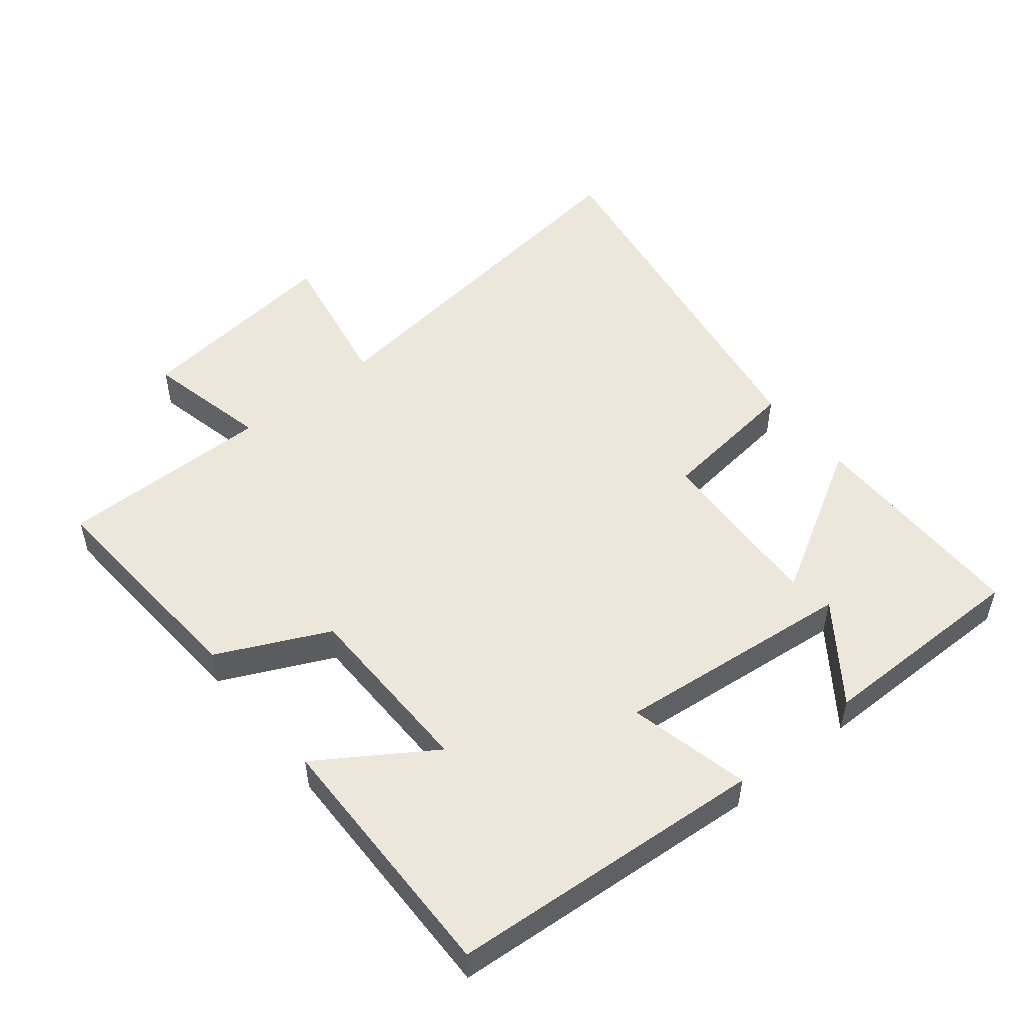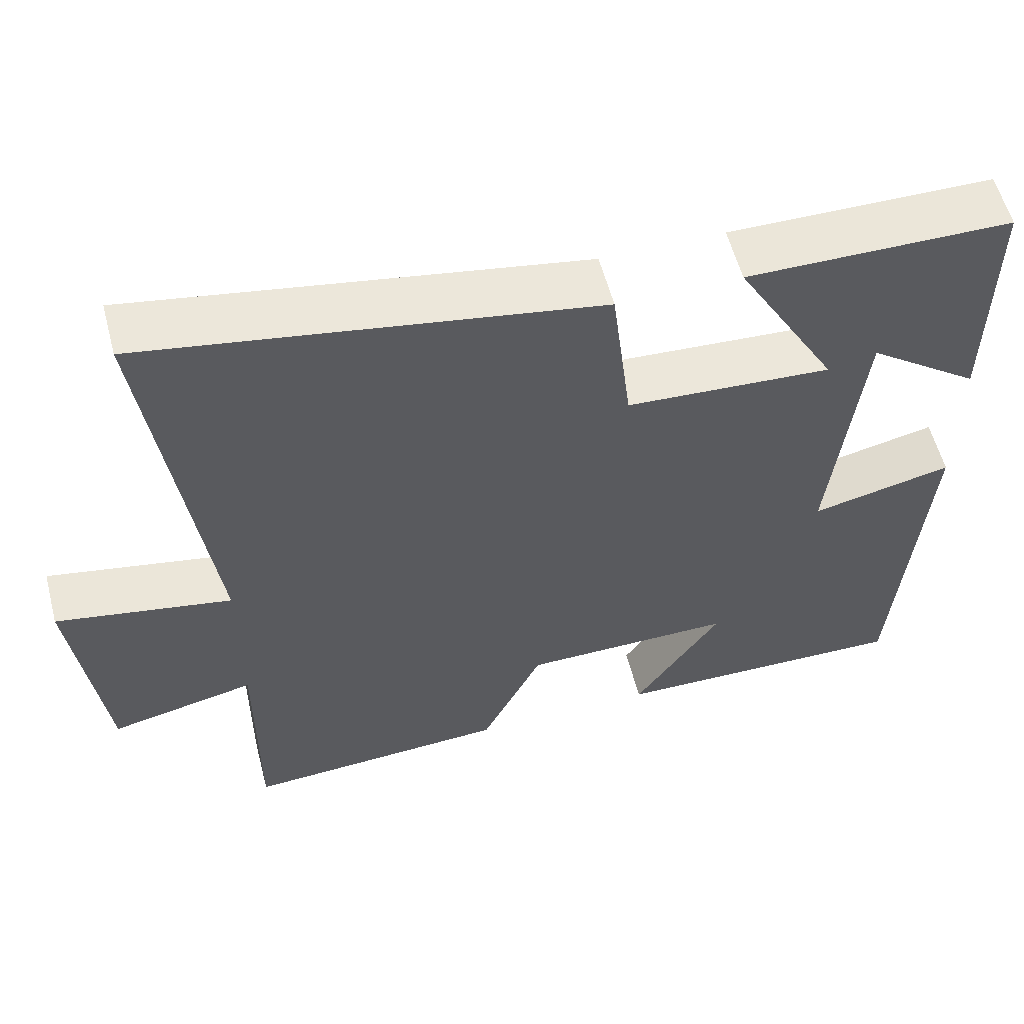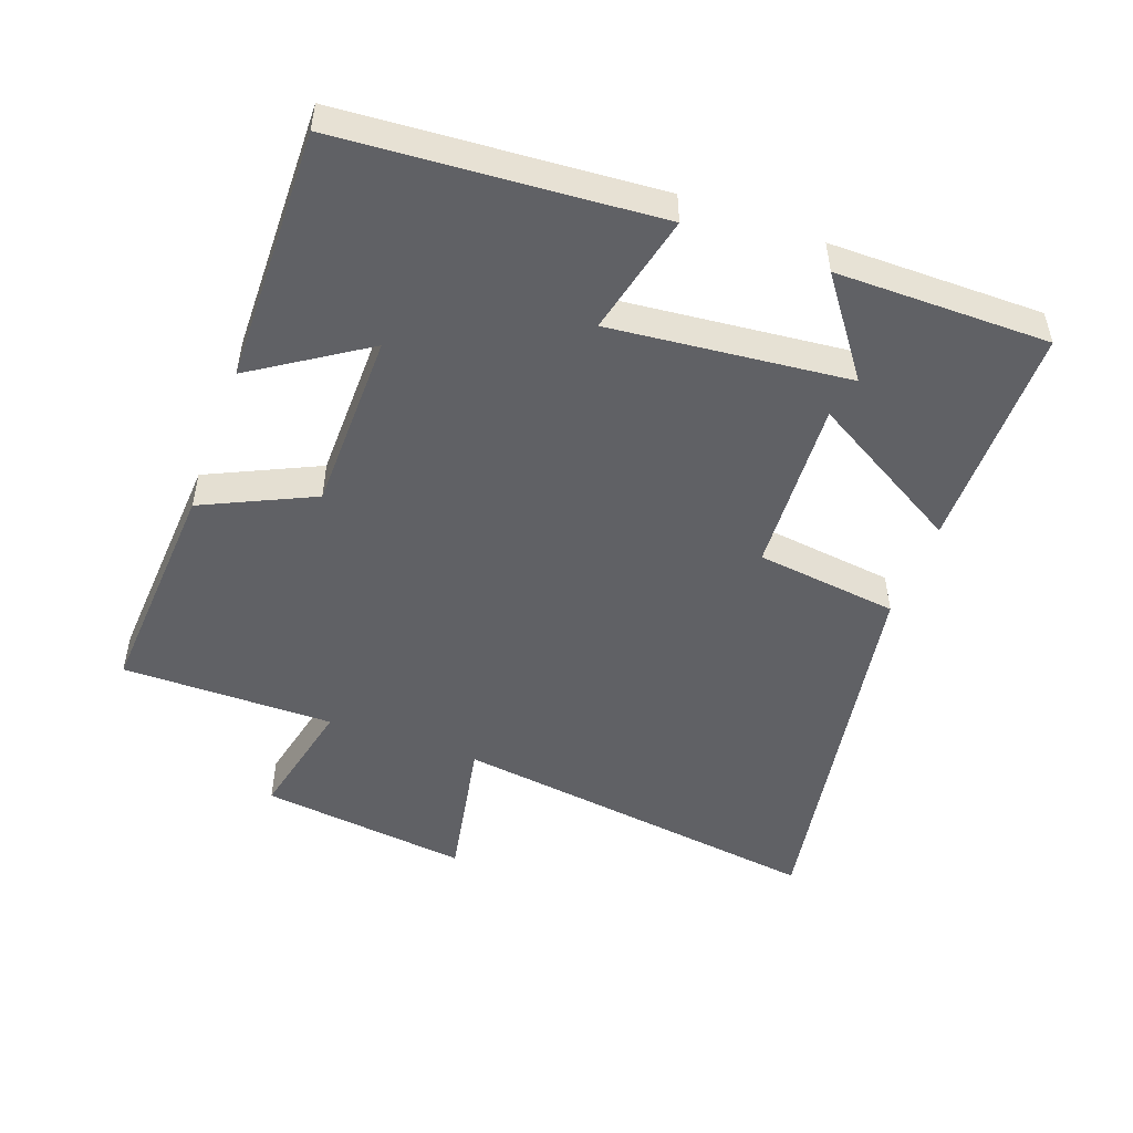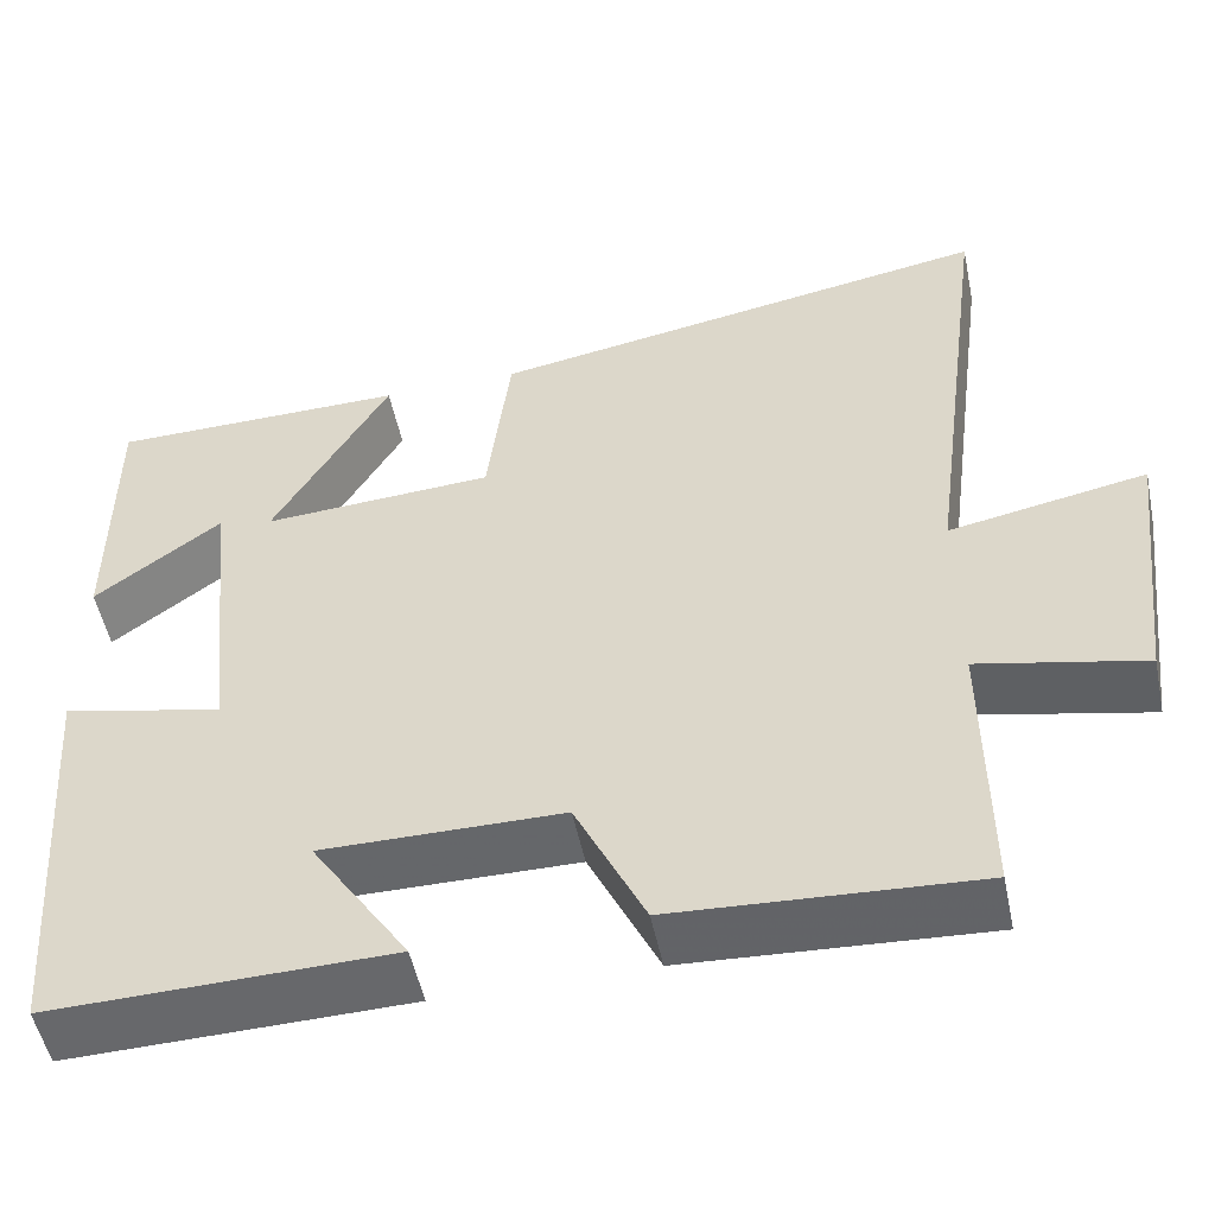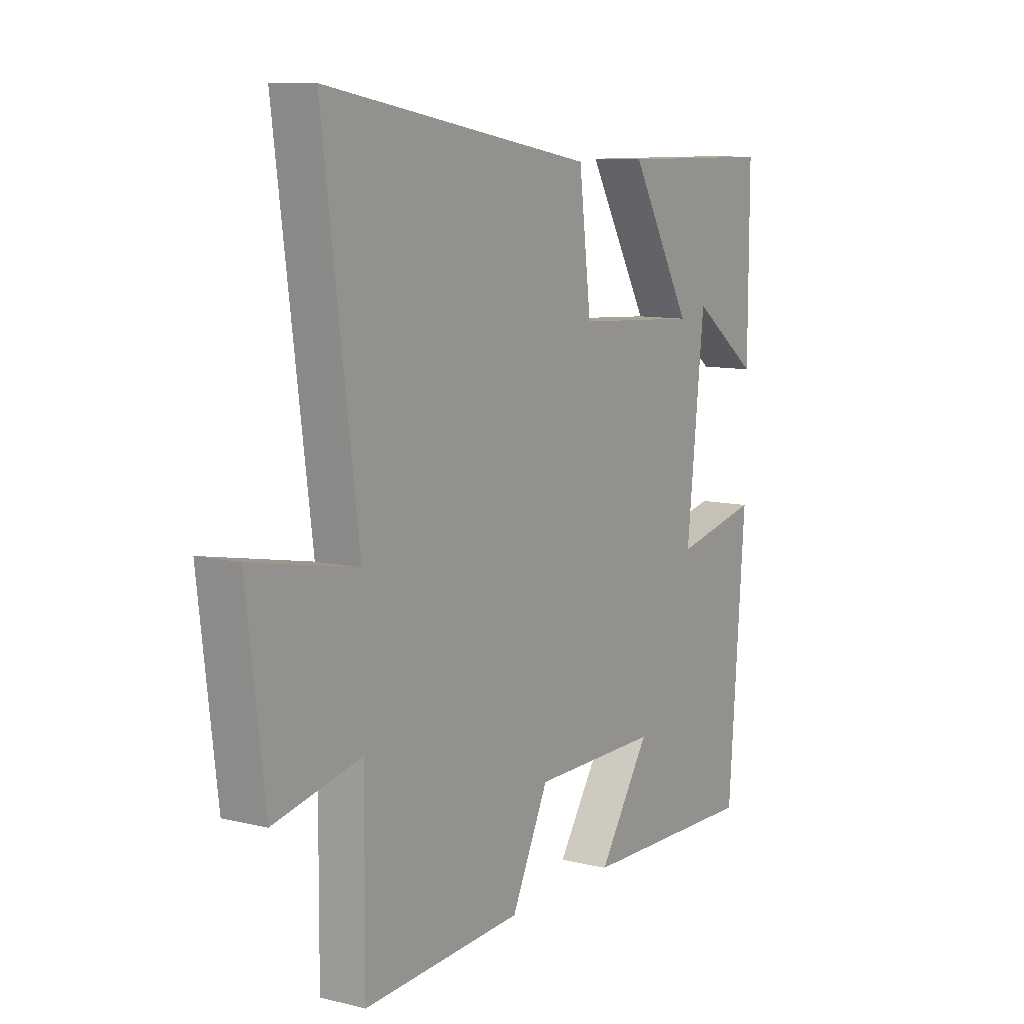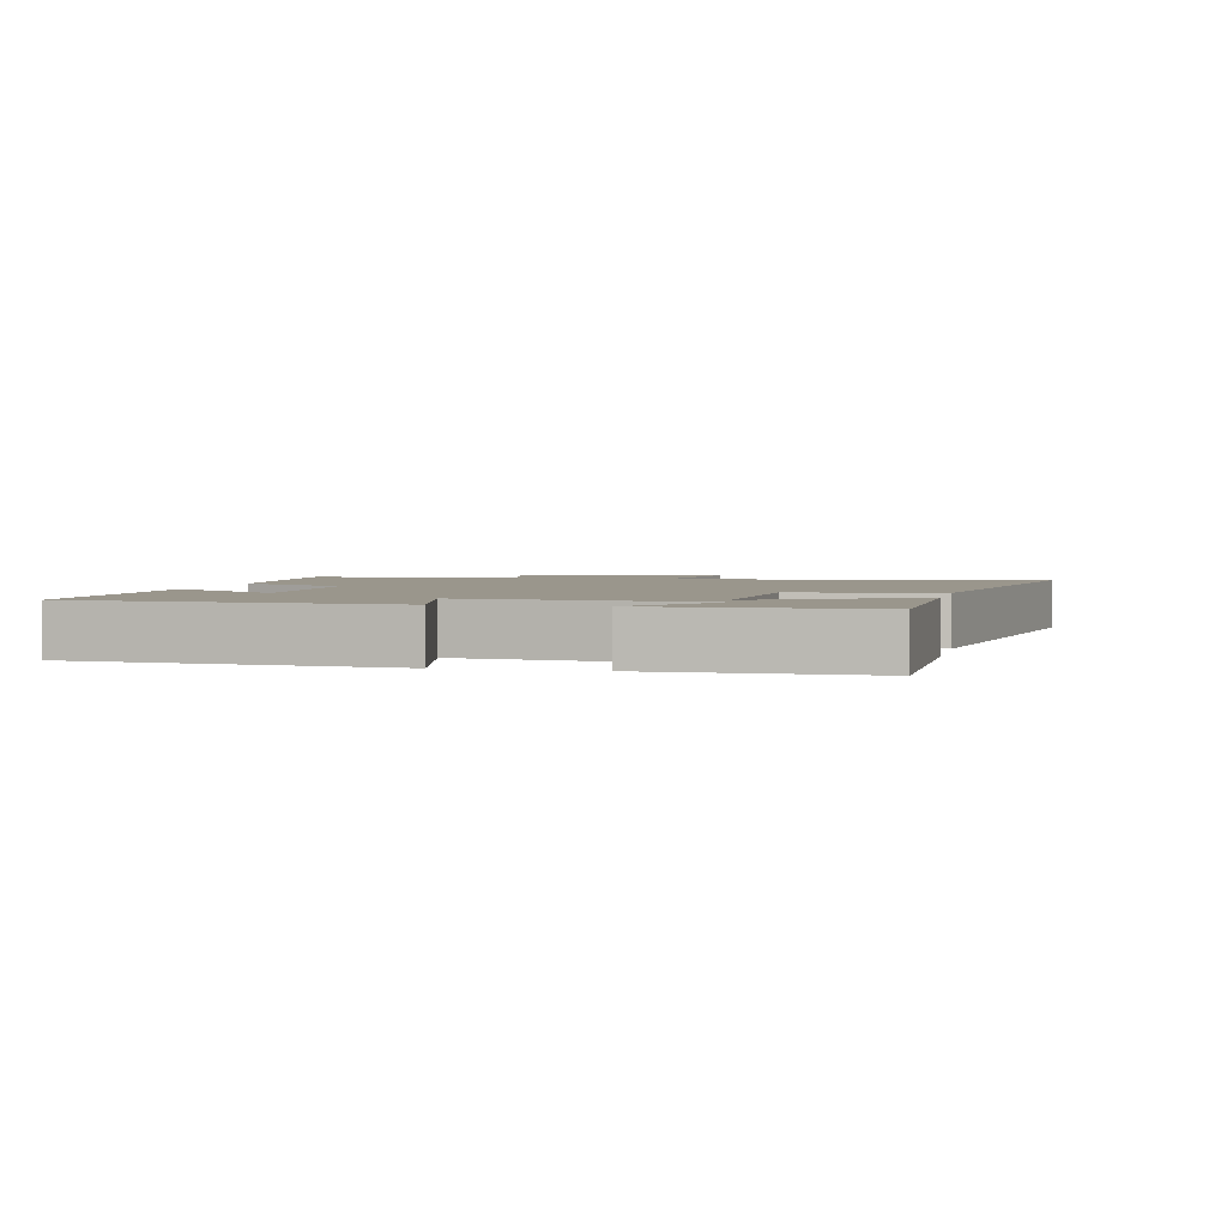
<metadata>
{"format":"obj","ext":"obj","renderer":"f3d","projection":"perspective","resolution":1024,"background":"white","views":[{"elev":51.1,"azim":-129.2,"up":"+Y"},{"elev":57.5,"azim":165.4,"up":"+Z"},{"elev":-49.7,"azim":-110.3,"up":"+Y"},{"elev":-52.1,"azim":11.7,"up":"+Z"},{"elev":9.7,"azim":122.5,"up":"+Z"},{"elev":2.5,"azim":-77.3,"up":"+Y"}]}
</metadata>
<code>
v 0.575 0.07 0.6
v 0.5 0.07 0.032
v 0.725 0.07 0.075
v 0.687 0.07 -0.241
v 0.5 0.07 -0.2
v 0.502 0.07 -0.52
v 0.161 0.07 -0.5
v 0.082 0.07 -0.334
v -0.19 0.07 -0.332
v -0.079 0.07 -0.5
v -0.464 0.07 -0.508
v -0.5 0.07 -0.034
v -0.318 0.07 -0.075
v -0.356 0.07 0.283
v -0.5 0.07 0.176
v -0.501 0.07 0.497
v -0.161 0.07 0.5
v -0.293 0.07 0.269
v -0.029 0.07 0.285
v -0.003 0.07 0.5
v 0.575 0 0.6
v 0.5 0 0.032
v 0.725 0 0.075
v 0.687 0 -0.241
v 0.5 0 -0.2
v 0.502 0 -0.52
v 0.161 0 -0.5
v 0.082 0 -0.334
v -0.19 0 -0.332
v -0.079 0 -0.5
v -0.464 0 -0.508
v -0.5 0 -0.034
v -0.318 0 -0.075
v -0.356 0 0.283
v -0.5 0 0.176
v -0.501 0 0.497
v -0.161 0 0.5
v -0.293 0 0.269
v -0.029 0 0.285
v -0.003 0 0.5
f 19 20 1 2
f 18 19 2
f 16 17 18
f 14 15 16
f 14 16 18
f 13 14 18 2
f 9 10 11 12
f 8 9 12 13
f 5 6 7 8
f 5 8 13 2
f 2 3 4 5
f 22 21 40 39
f 22 39 38
f 38 37 36
f 36 35 34
f 38 36 34
f 22 38 34 33
f 32 31 30 29
f 33 32 29 28
f 28 27 26 25
f 22 33 28 25
f 25 24 23 22
f 1 21 22 2
f 2 22 23 3
f 3 23 24 4
f 4 24 25 5
f 5 25 26 6
f 6 26 27 7
f 7 27 28 8
f 8 28 29 9
f 9 29 30 10
f 10 30 31 11
f 11 31 32 12
f 12 32 33 13
f 13 33 34 14
f 14 34 35 15
f 15 35 36 16
f 16 36 37 17
f 17 37 38 18
f 18 38 39 19
f 19 39 40 20
f 20 40 21 1

</code>
